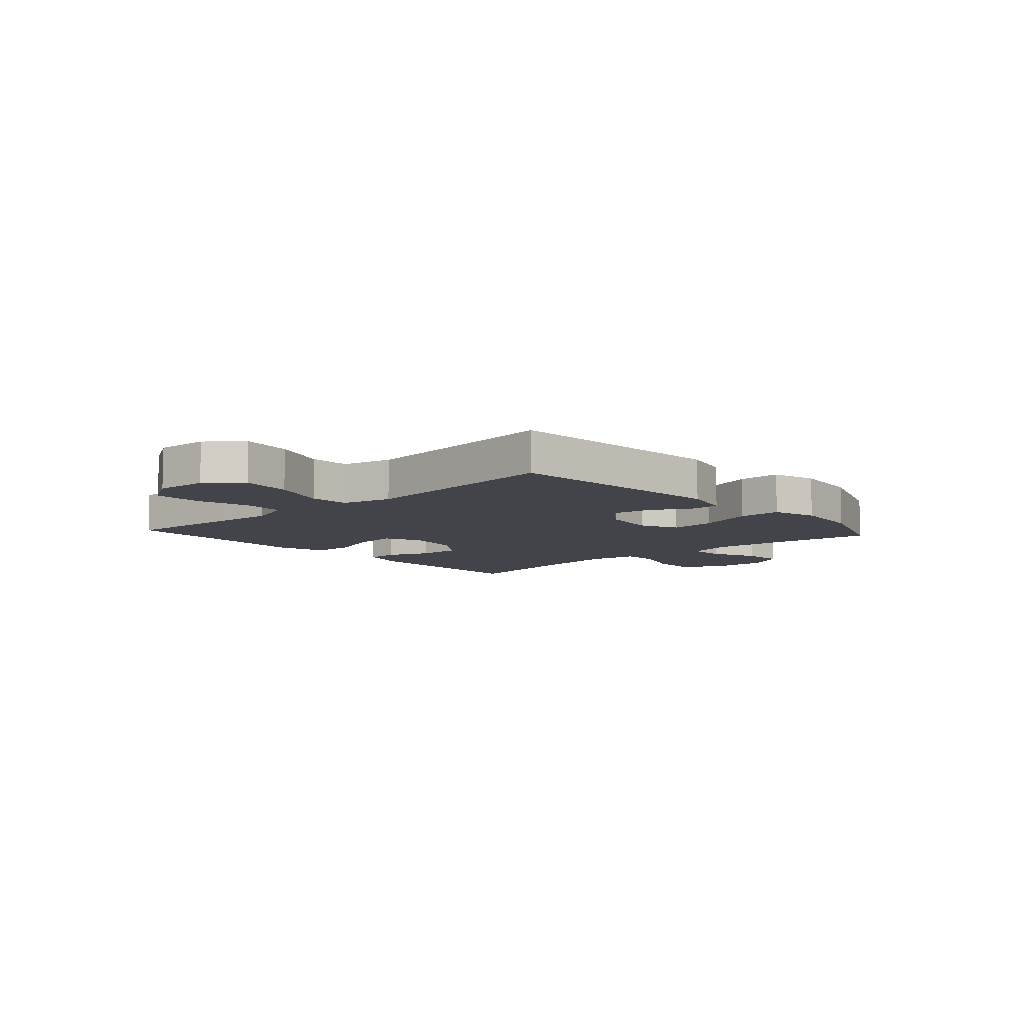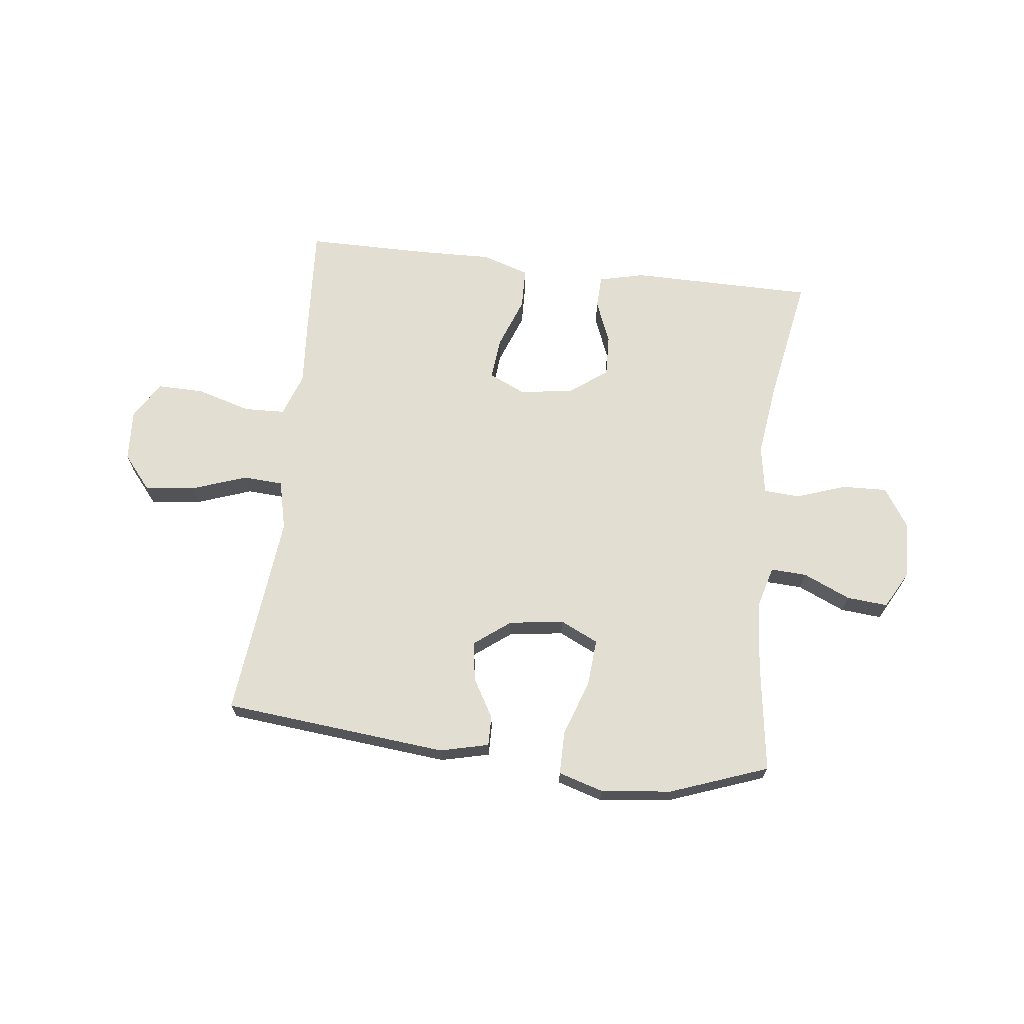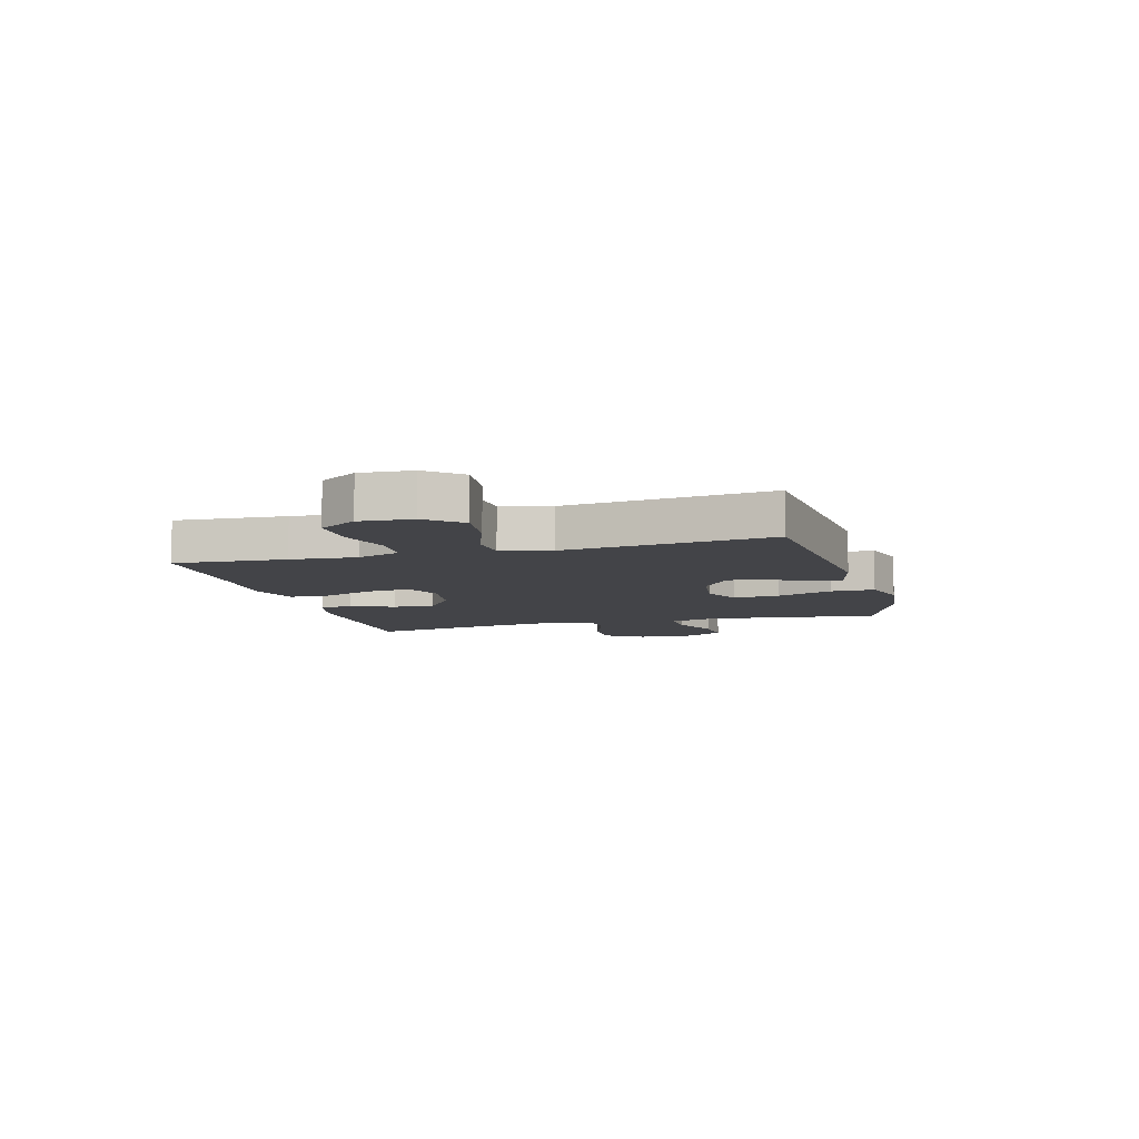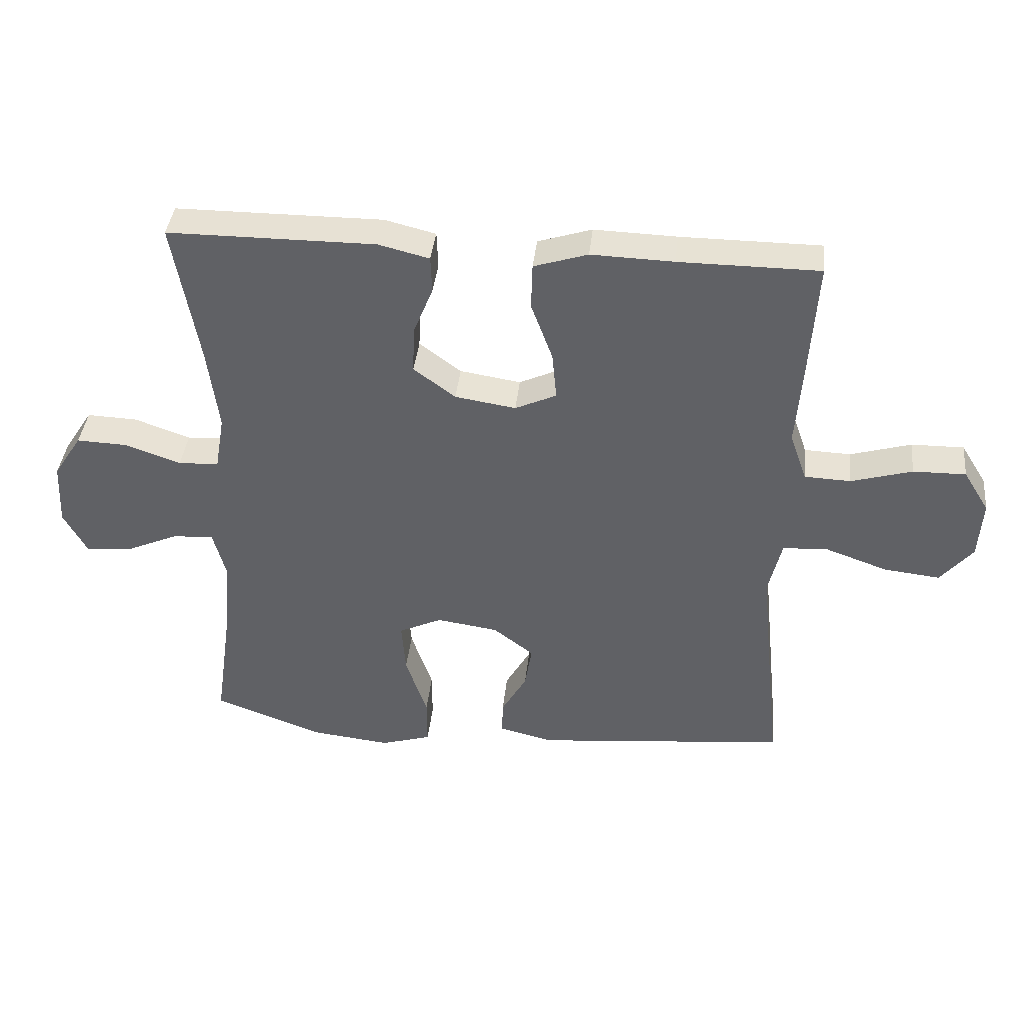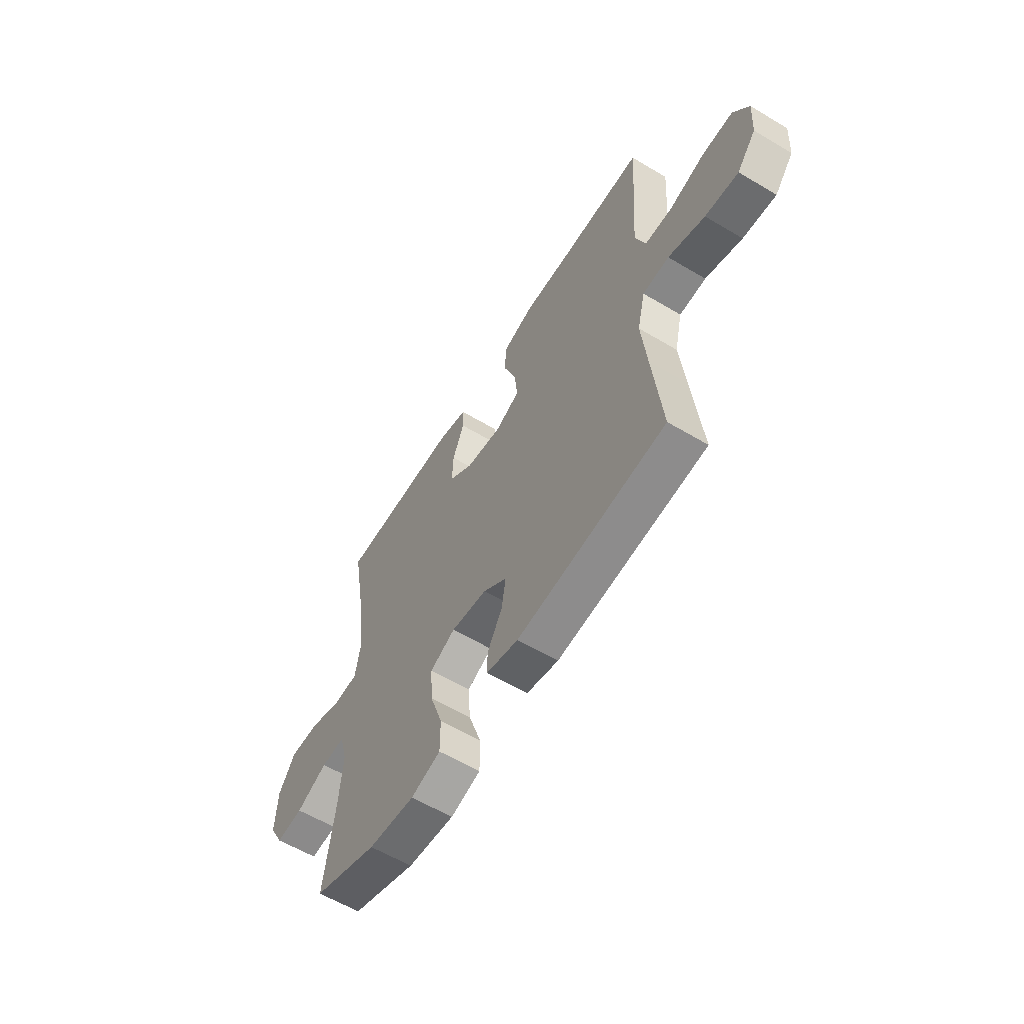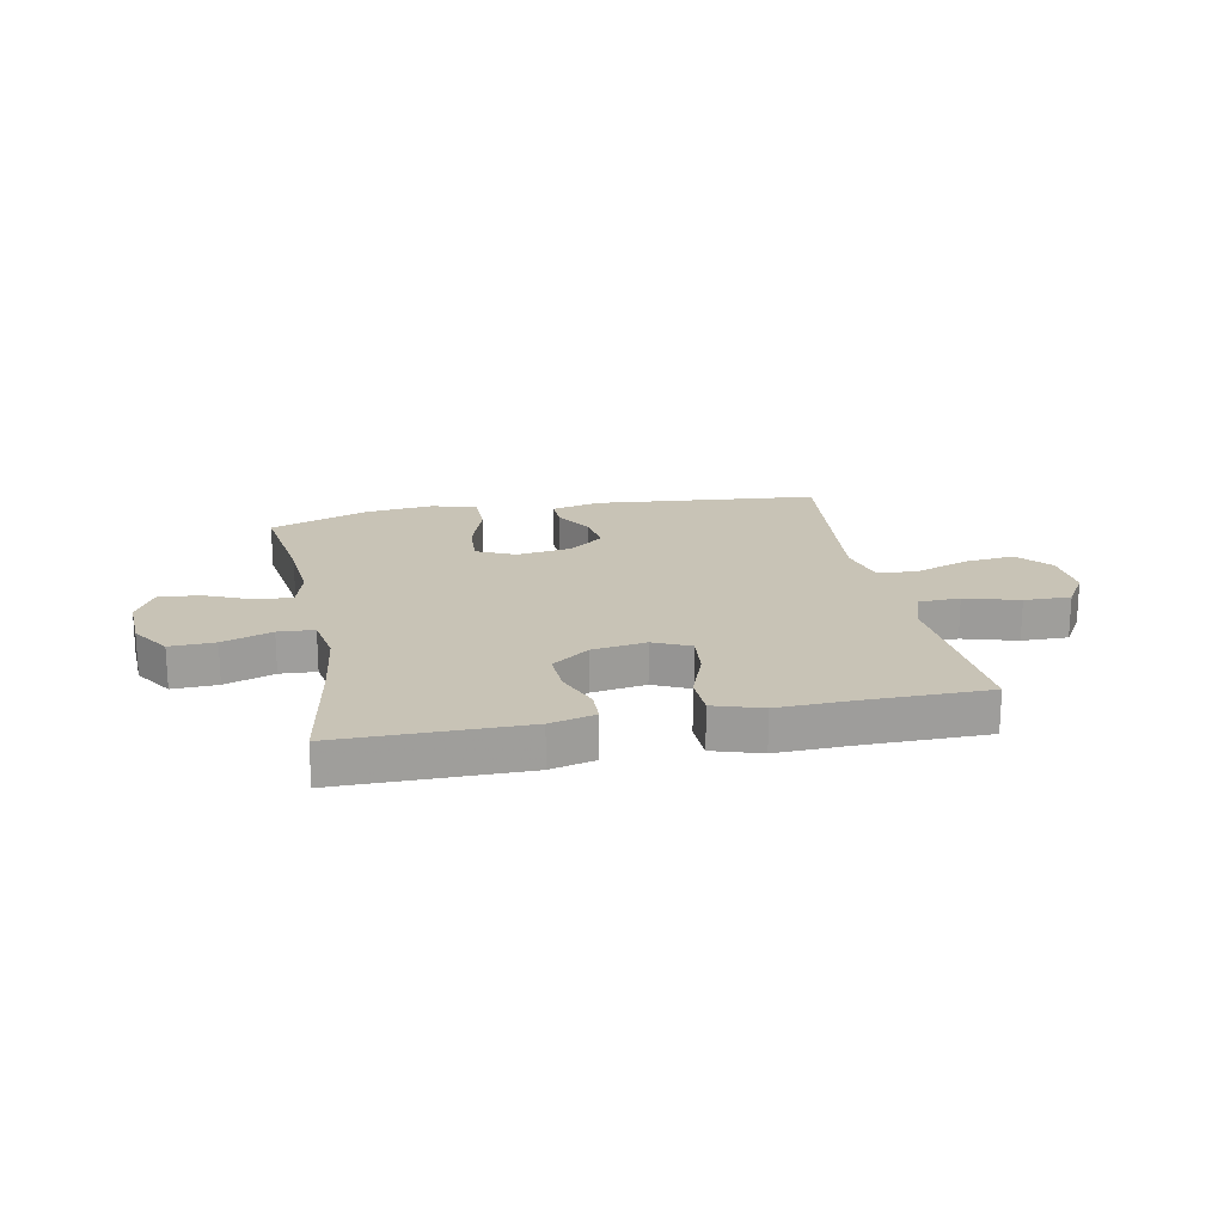
<metadata>
{"format":"obj","ext":"obj","renderer":"f3d","projection":"perspective","resolution":1024,"background":"white","views":[{"elev":-8.5,"azim":131.9,"up":"+Y"},{"elev":67.9,"azim":-173.1,"up":"+Y"},{"elev":-8.3,"azim":105.5,"up":"+Y"},{"elev":39.7,"azim":6.1,"up":"+Z"},{"elev":-59.4,"azim":58.5,"up":"+Z"},{"elev":19.5,"azim":-11.2,"up":"+Y"}]}
</metadata>
<code>
v 0.5 0.07 -0.5
v 0.101 0.07 -0.538
v 0.015 0.07 -0.517
v 0.016 0.07 -0.464
v 0.056 0.07 -0.394
v 0.067 0.07 -0.325
v 0.003 0.07 -0.276
v -0.094 0.07 -0.262
v -0.162 0.07 -0.294
v -0.156 0.07 -0.377
v -0.122 0.07 -0.477
v -0.122 0.07 -0.554
v -0.202 0.07 -0.578
v -0.327 0.07 -0.564
v -0.5 0.07 -0.5
v -0.472 0.07 -0.304
v -0.462 0.07 -0.184
v -0.482 0.07 -0.109
v -0.546 0.07 -0.112
v -0.63 0.07 -0.149
v -0.703 0.07 -0.155
v -0.74 0.07 -0.087
v -0.735 0.07 0.014
v -0.69 0.07 0.083
v -0.61 0.07 0.08
v -0.522 0.07 0.049
v -0.458 0.07 0.053
v -0.443 0.07 0.14
v -0.46 0.07 0.272
v -0.5 0.07 0.5
v -0.172 0.07 0.501
v -0.092 0.07 0.481
v -0.09 0.07 0.423
v -0.121 0.07 0.346
v -0.124 0.07 0.272
v -0.058 0.07 0.223
v 0.038 0.07 0.208
v 0.103 0.07 0.238
v 0.096 0.07 0.313
v 0.062 0.07 0.405
v 0.064 0.07 0.478
v 0.149 0.07 0.505
v 0.279 0.07 0.501
v 0.5 0.07 0.5
v 0.487 0.07 0.302
v 0.478 0.07 0.185
v 0.505 0.07 0.108
v 0.578 0.07 0.105
v 0.674 0.07 0.133
v 0.757 0.07 0.134
v 0.798 0.07 0.068
v 0.792 0.07 -0.025
v 0.741 0.07 -0.086
v 0.652 0.07 -0.076
v 0.554 0.07 -0.041
v 0.483 0.07 -0.045
v 0.462 0.07 -0.134
v 0.476 0.07 -0.271
v 0.5 0 -0.5
v 0.101 0 -0.538
v 0.015 0 -0.517
v 0.016 0 -0.464
v 0.056 0 -0.394
v 0.067 0 -0.325
v 0.003 0 -0.276
v -0.094 0 -0.262
v -0.162 0 -0.294
v -0.156 0 -0.377
v -0.122 0 -0.477
v -0.122 0 -0.554
v -0.202 0 -0.578
v -0.327 0 -0.564
v -0.5 0 -0.5
v -0.472 0 -0.304
v -0.462 0 -0.184
v -0.482 0 -0.109
v -0.546 0 -0.112
v -0.63 0 -0.149
v -0.703 0 -0.155
v -0.74 0 -0.087
v -0.735 0 0.014
v -0.69 0 0.083
v -0.61 0 0.08
v -0.522 0 0.049
v -0.458 0 0.053
v -0.443 0 0.14
v -0.46 0 0.272
v -0.5 0 0.5
v -0.172 0 0.501
v -0.092 0 0.481
v -0.09 0 0.423
v -0.121 0 0.346
v -0.124 0 0.272
v -0.058 0 0.223
v 0.038 0 0.208
v 0.103 0 0.238
v 0.096 0 0.313
v 0.062 0 0.405
v 0.064 0 0.478
v 0.149 0 0.505
v 0.279 0 0.501
v 0.5 0 0.5
v 0.487 0 0.302
v 0.478 0 0.185
v 0.505 0 0.108
v 0.578 0 0.105
v 0.674 0 0.133
v 0.757 0 0.134
v 0.798 0 0.068
v 0.792 0 -0.025
v 0.741 0 -0.086
v 0.652 0 -0.076
v 0.554 0 -0.041
v 0.483 0 -0.045
v 0.462 0 -0.134
v 0.476 0 -0.271
f 53 54 55
f 52 53 55
f 51 52 55
f 50 51 55
f 49 50 55
f 48 49 55
f 47 48 55 56
f 46 47 56 57
f 43 44 45 46
f 43 46 57
f 42 43 57
f 41 42 57
f 40 41 57
f 39 40 57
f 32 33 34
f 31 32 34
f 30 31 34
f 29 30 34
f 28 29 34 35
f 27 28 35 36
f 24 25 26
f 23 24 26
f 22 23 26
f 21 22 26
f 20 21 26
f 19 20 26
f 18 19 26 27
f 27 36 37
f 18 27 37
f 17 18 37
f 14 15 16
f 13 14 16
f 12 13 16
f 11 12 16
f 10 11 16
f 9 10 16 17
f 3 4 5
f 2 3 5
f 1 2 5
f 58 1 5
f 58 5 6
f 38 39 57 58
f 38 58 6 7
f 17 37 38
f 9 17 38
f 8 9 38
f 7 8 38
f 113 112 111
f 113 111 110
f 113 110 109
f 113 109 108
f 113 108 107
f 113 107 106
f 114 113 106 105
f 115 114 105 104
f 104 103 102 101
f 115 104 101
f 115 101 100
f 115 100 99
f 115 99 98
f 115 98 97
f 92 91 90
f 92 90 89
f 92 89 88
f 92 88 87
f 93 92 87 86
f 94 93 86 85
f 84 83 82
f 84 82 81
f 84 81 80
f 84 80 79
f 84 79 78
f 84 78 77
f 85 84 77 76
f 95 94 85
f 95 85 76
f 95 76 75
f 74 73 72
f 74 72 71
f 74 71 70
f 74 70 69
f 74 69 68
f 75 74 68 67
f 63 62 61
f 63 61 60
f 63 60 59
f 63 59 116
f 64 63 116
f 116 115 97 96
f 65 64 116 96
f 96 95 75
f 96 75 67
f 96 67 66
f 96 66 65
f 1 59 60 2
f 2 60 61 3
f 3 61 62 4
f 4 62 63 5
f 5 63 64 6
f 6 64 65 7
f 7 65 66 8
f 8 66 67 9
f 9 67 68 10
f 10 68 69 11
f 11 69 70 12
f 12 70 71 13
f 13 71 72 14
f 14 72 73 15
f 15 73 74 16
f 16 74 75 17
f 17 75 76 18
f 18 76 77 19
f 19 77 78 20
f 20 78 79 21
f 21 79 80 22
f 22 80 81 23
f 23 81 82 24
f 24 82 83 25
f 25 83 84 26
f 26 84 85 27
f 27 85 86 28
f 28 86 87 29
f 29 87 88 30
f 30 88 89 31
f 31 89 90 32
f 32 90 91 33
f 33 91 92 34
f 34 92 93 35
f 35 93 94 36
f 36 94 95 37
f 37 95 96 38
f 38 96 97 39
f 39 97 98 40
f 40 98 99 41
f 41 99 100 42
f 42 100 101 43
f 43 101 102 44
f 44 102 103 45
f 45 103 104 46
f 46 104 105 47
f 47 105 106 48
f 48 106 107 49
f 49 107 108 50
f 50 108 109 51
f 51 109 110 52
f 52 110 111 53
f 53 111 112 54
f 54 112 113 55
f 55 113 114 56
f 56 114 115 57
f 57 115 116 58
f 58 116 59 1

</code>
